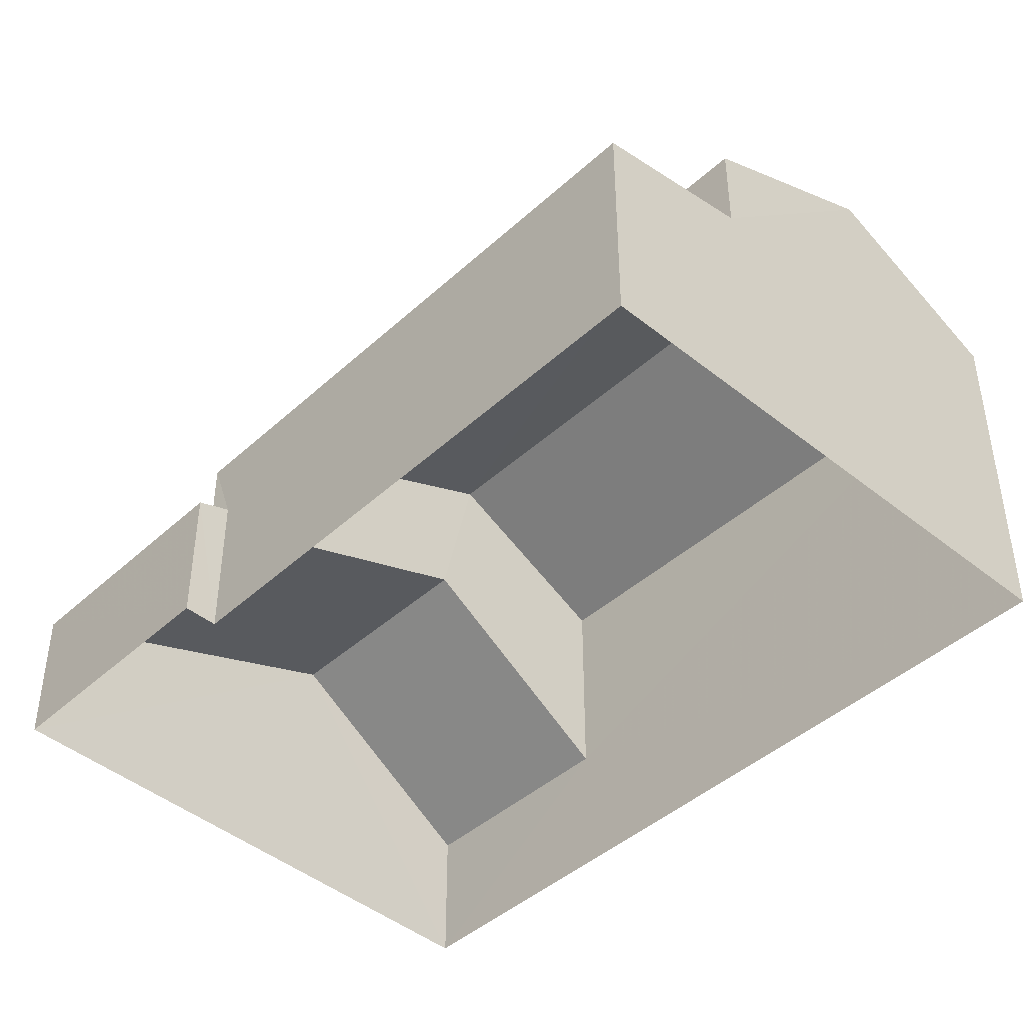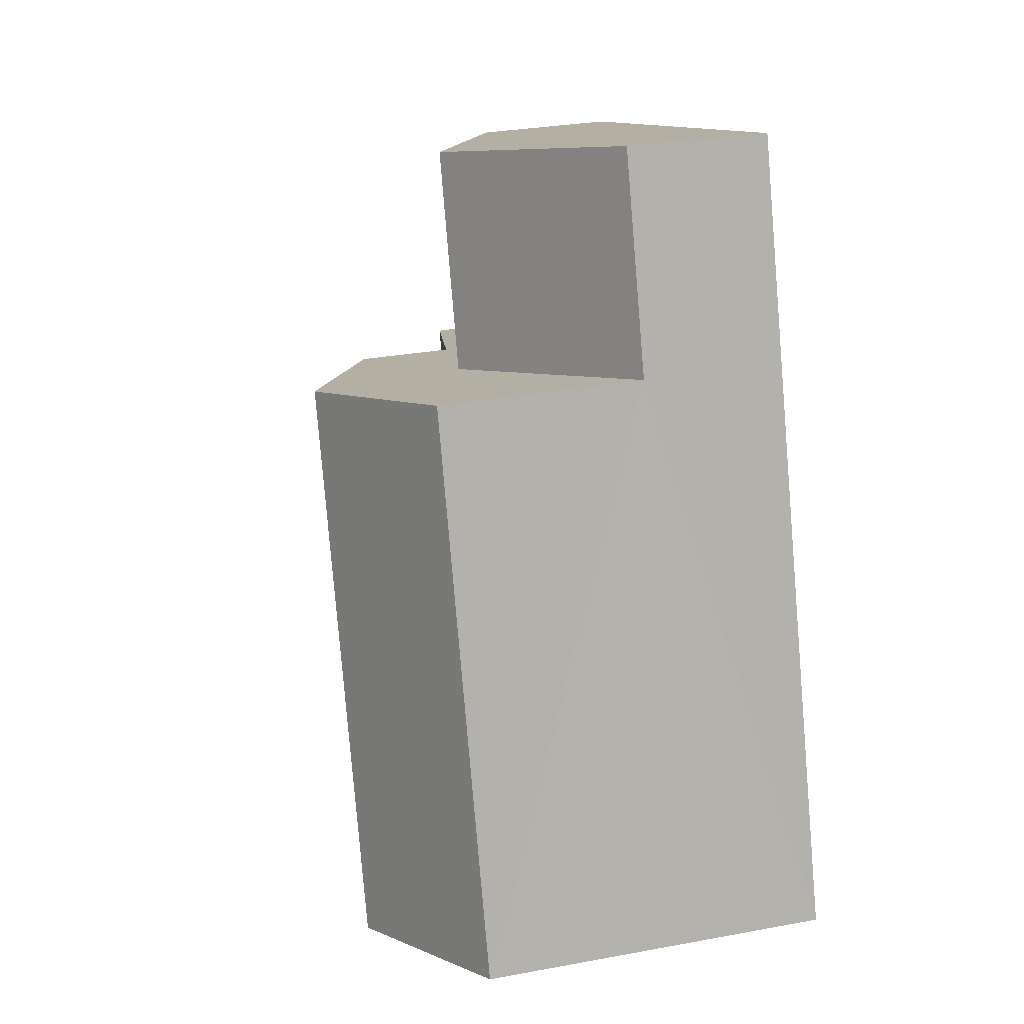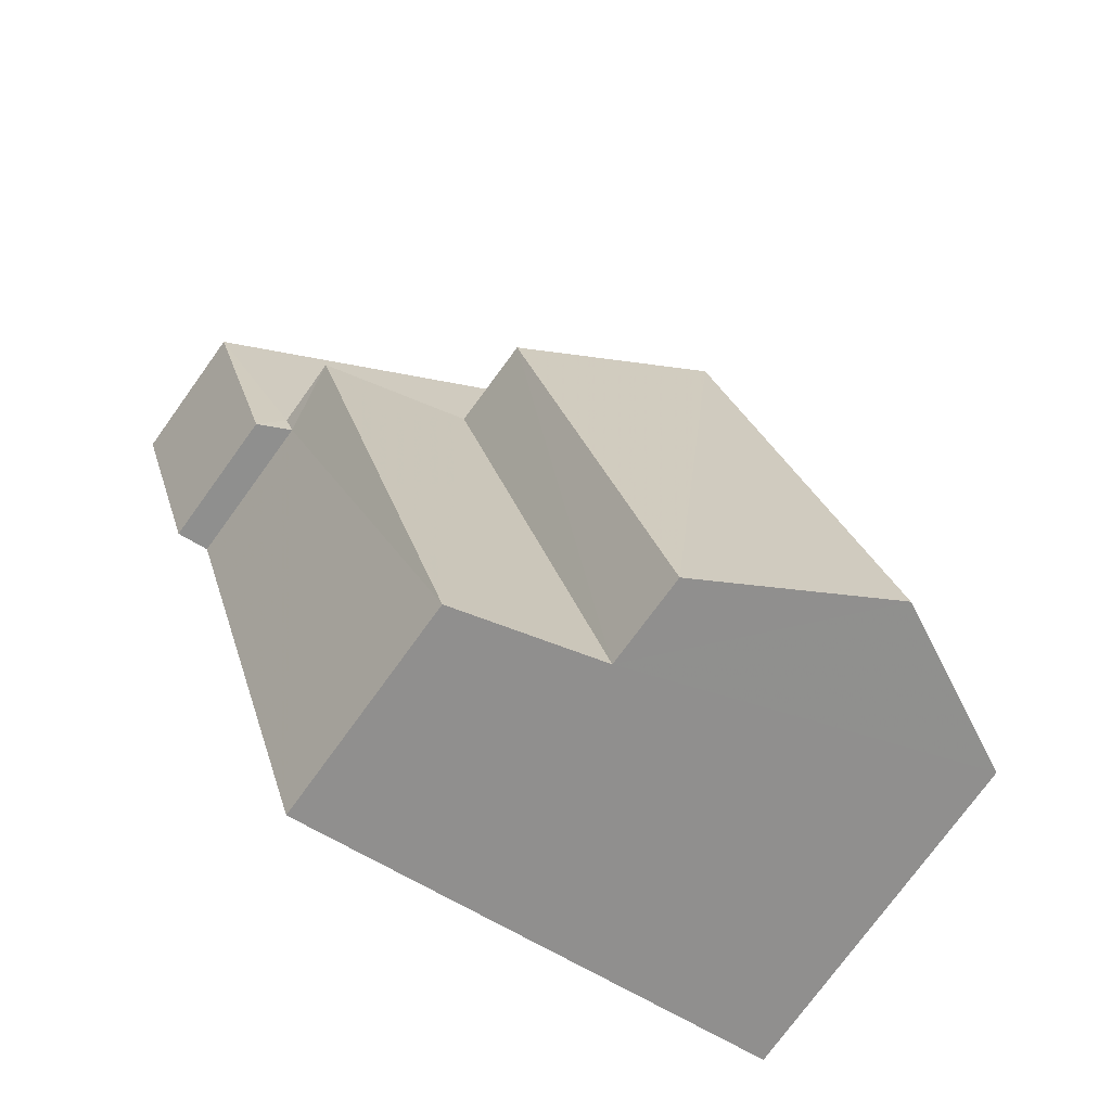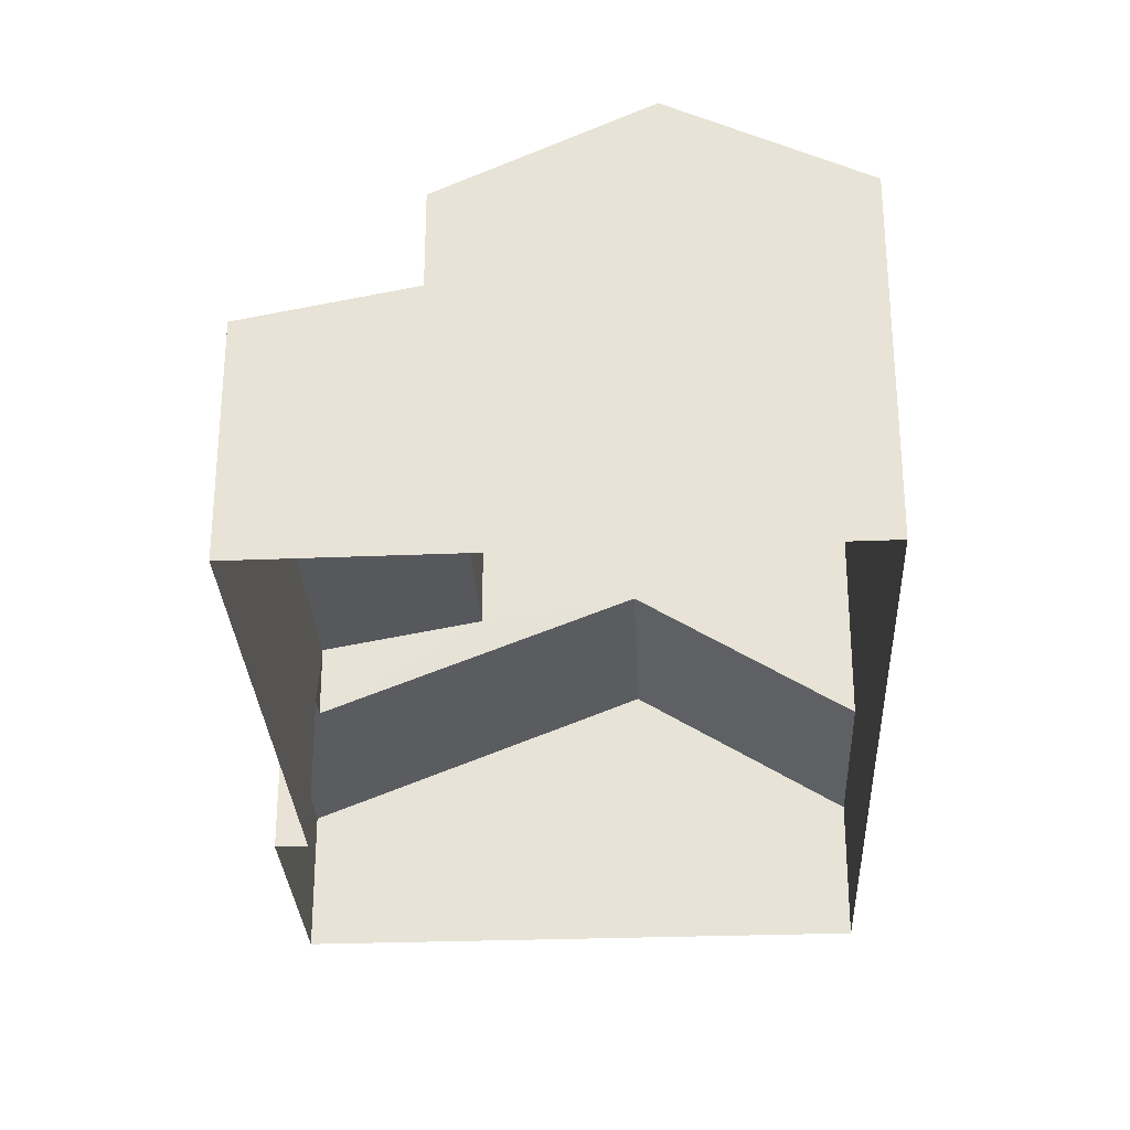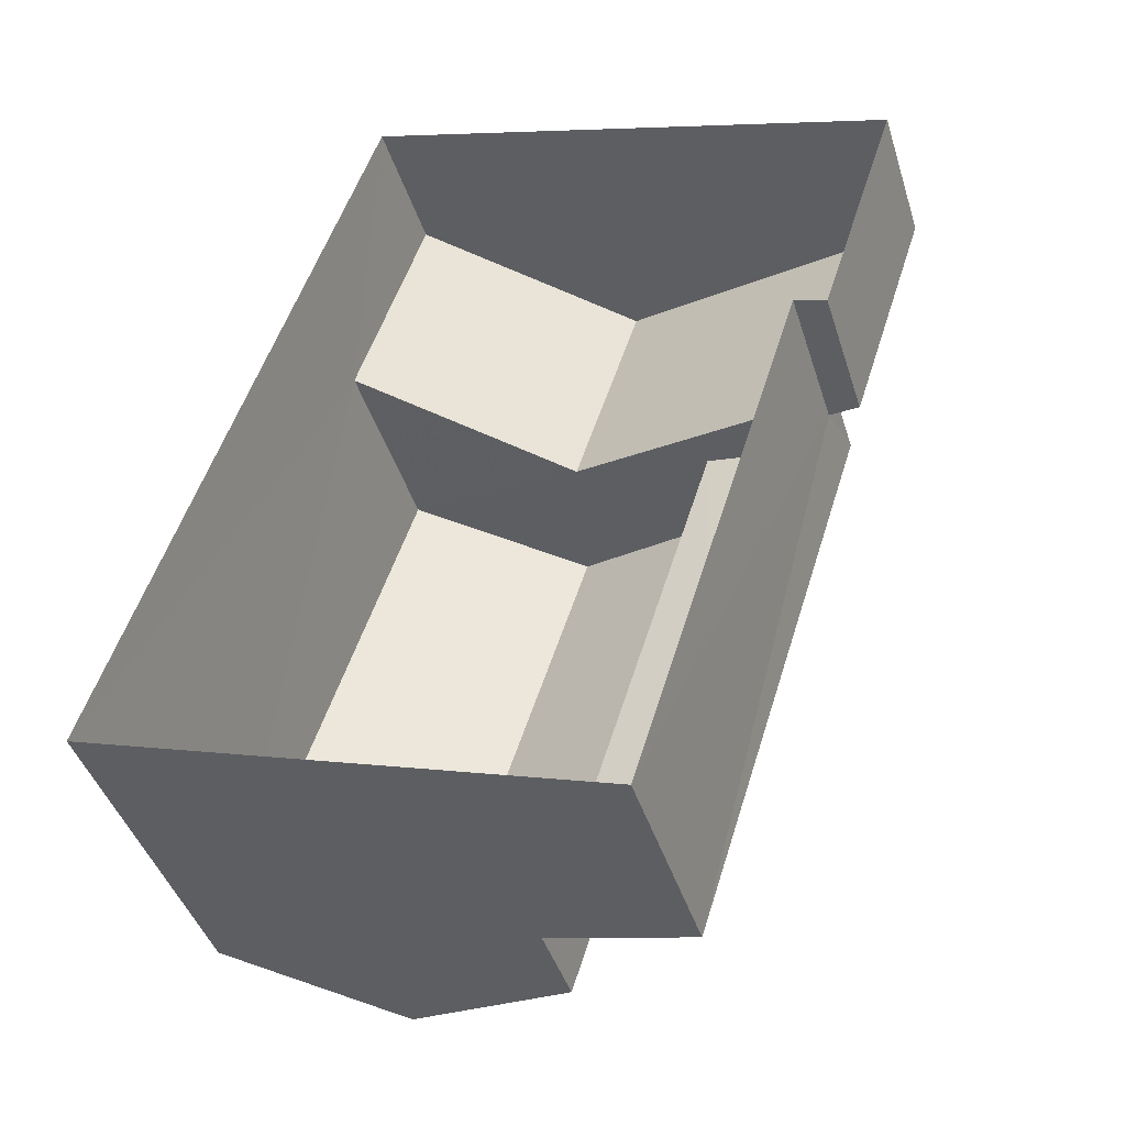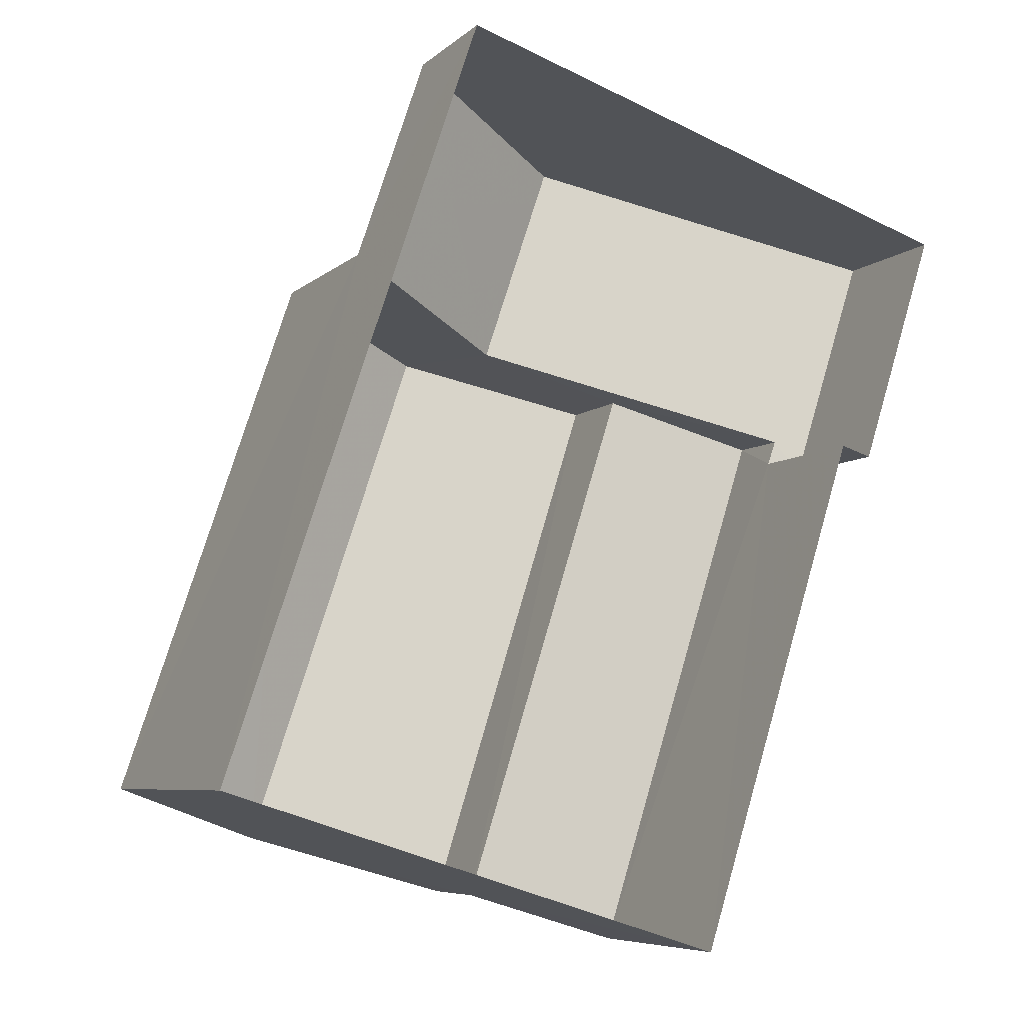
<metadata>
{"format":"obj","ext":"obj","renderer":"f3d","projection":"perspective","resolution":1024,"background":"white","views":[{"elev":-44.5,"azim":-25.5,"up":"+Z"},{"elev":29.4,"azim":74.8,"up":"+Y"},{"elev":-75.8,"azim":-35.8,"up":"+Y"},{"elev":-29.8,"azim":20.9,"up":"+Z"},{"elev":-42.4,"azim":-163.1,"up":"+Y"},{"elev":-6.6,"azim":155.4,"up":"+Y"}]}
</metadata>
<code>
v -3.11e+05 4.291e+04 2.874
v -3.11e+05 4.292e+04 2.882
v -3.11e+05 4.29e+04 2.874
v -3.11e+05 4.29e+04 2.869
v -3.11e+05 4.291e+04 2.877
v -3.11e+05 4.291e+04 2.874
v -3.11e+05 4.291e+04 7.724
v -3.11e+05 4.292e+04 5.37
v -3.11e+05 4.292e+04 7.714
v -3.11e+05 4.291e+04 5.367
v -3.11e+05 4.291e+04 5.582
v -3.11e+05 4.291e+04 5.583
v -3.11e+05 4.291e+04 5.362
v -3.11e+05 4.291e+04 5.364
v -3.11e+05 4.29e+04 10.52
v -3.11e+05 4.291e+04 8.977
v -3.11e+05 4.291e+04 10.5
v -3.11e+05 4.29e+04 8.971
v -3.11e+05 4.291e+04 7.337
v -3.11e+05 4.291e+04 6.831
v -3.11e+05 4.29e+04 6.822
v -3.11e+05 4.29e+04 7.336
v -3.11e+05 4.29e+04 8.968
v -3.11e+05 4.291e+04 8.974
f 1 2 3
f 3 4 1
f 5 2 1
f 6 5 1
f 7 8 9
f 7 10 8
f 11 12 13
f 13 12 14
f 14 12 9
f 12 7 9
f 15 16 17
f 15 18 16
f 19 20 21
f 22 19 21
f 17 23 15
f 17 24 23
f 20 19 12
f 16 10 7
f 7 12 19
f 7 19 24
f 7 24 17
f 16 7 17
f 14 5 6
f 13 14 6
f 8 2 9
f 2 5 9
f 5 14 9
f 1 13 6
f 1 11 13
f 18 15 22
f 18 22 3
f 15 23 22
f 3 22 4
f 4 22 21
f 22 23 24
f 19 22 24
f 1 4 11
f 4 21 11
f 11 20 12
f 11 21 20
f 16 18 10
f 18 3 10
f 10 2 8
f 10 3 2

</code>
